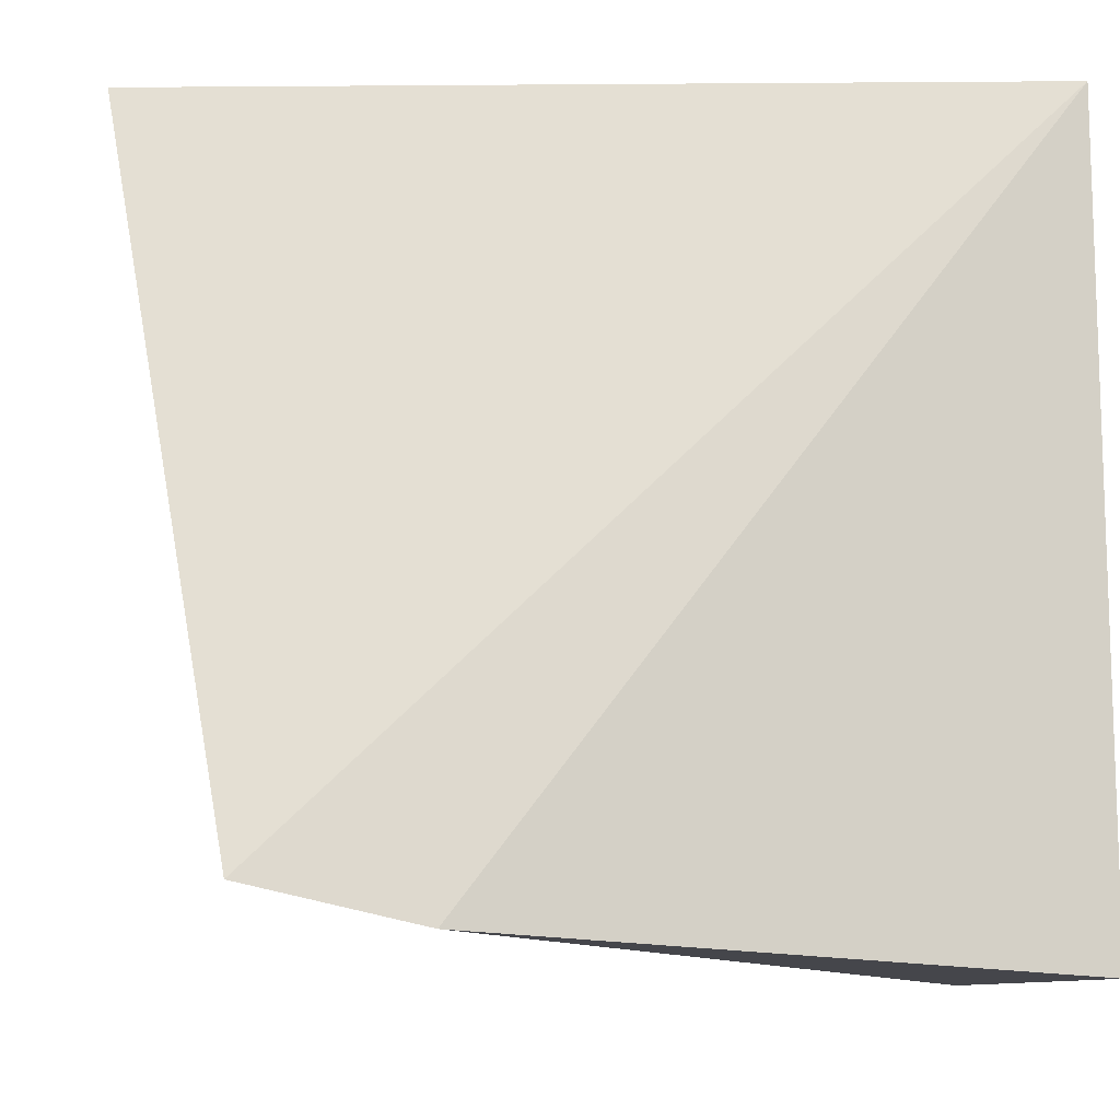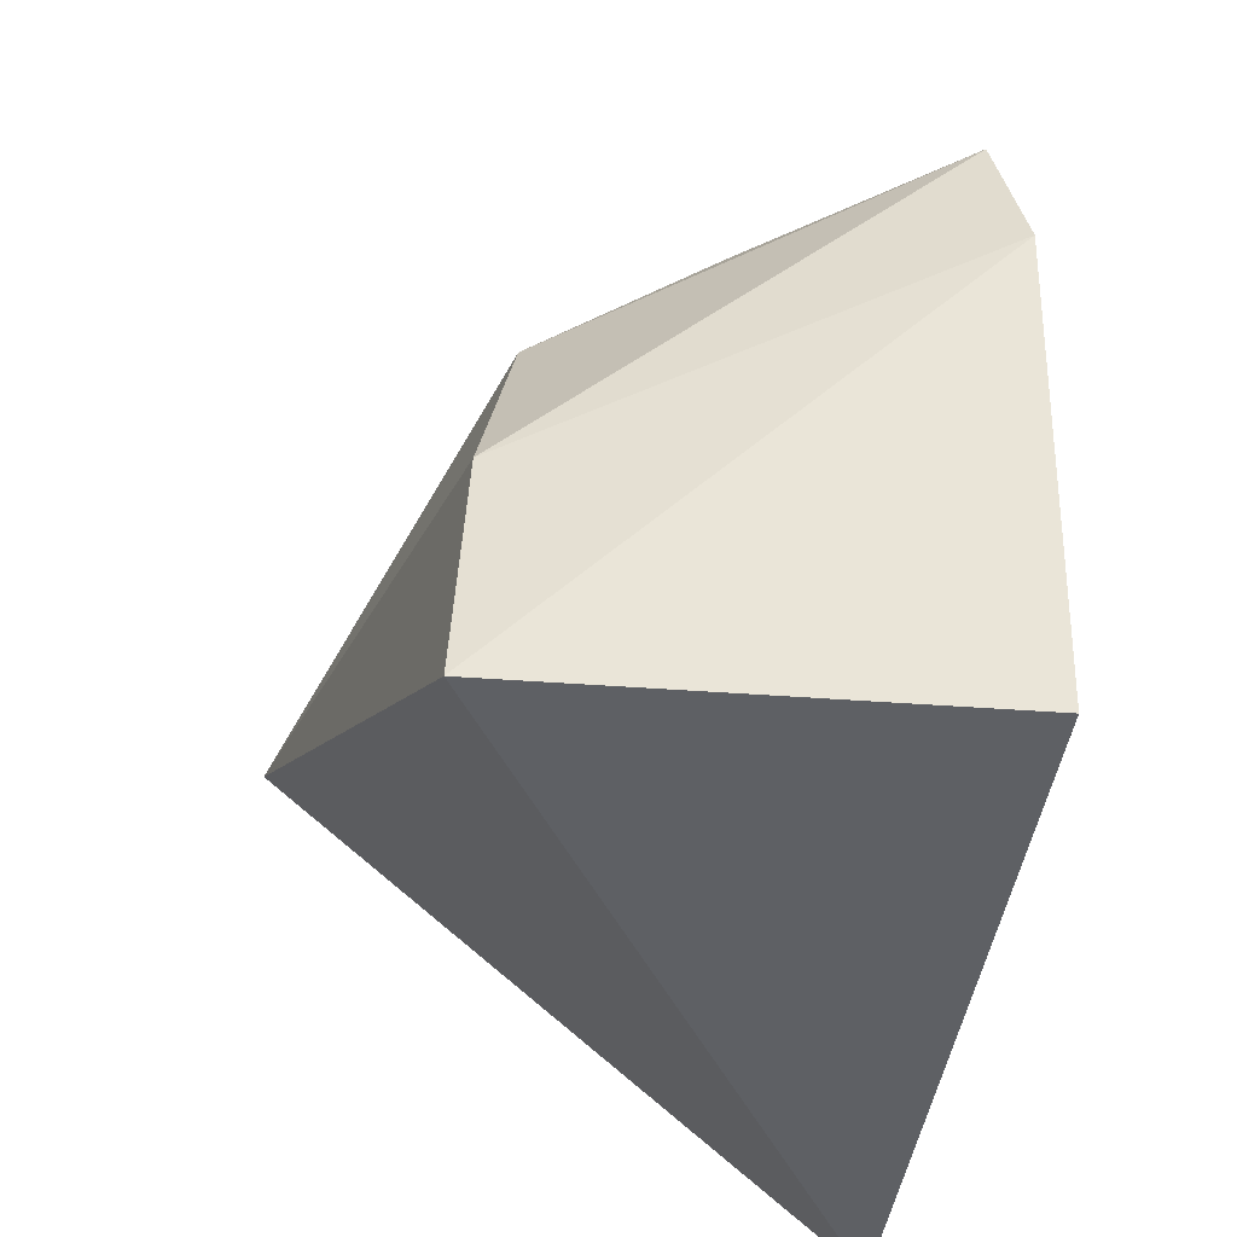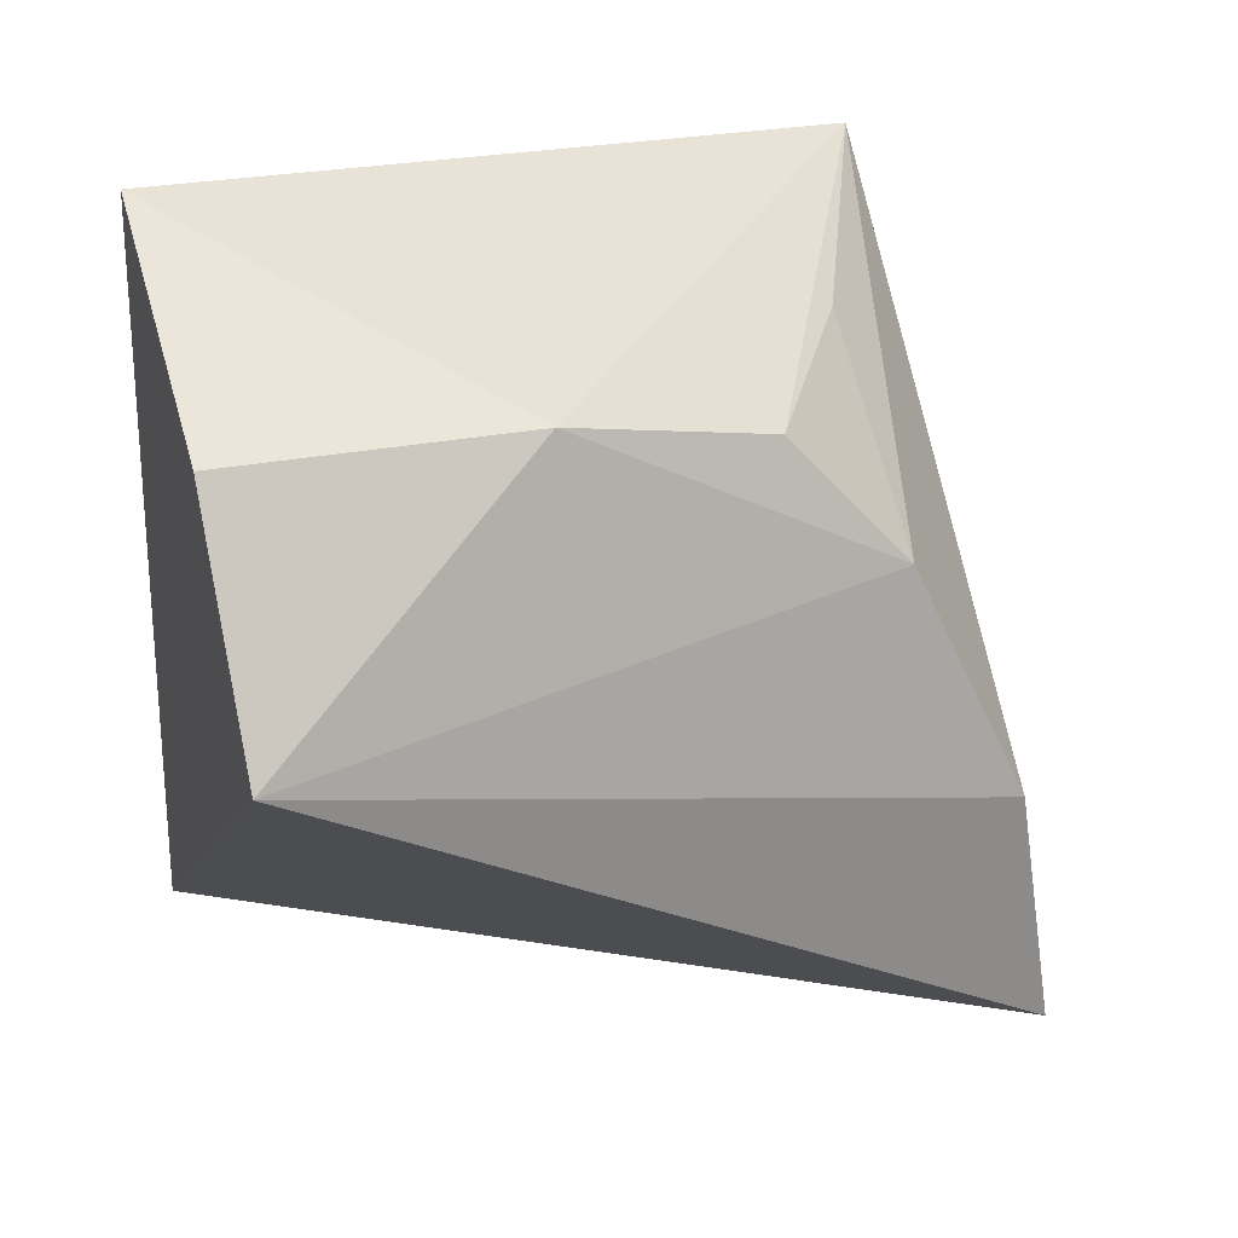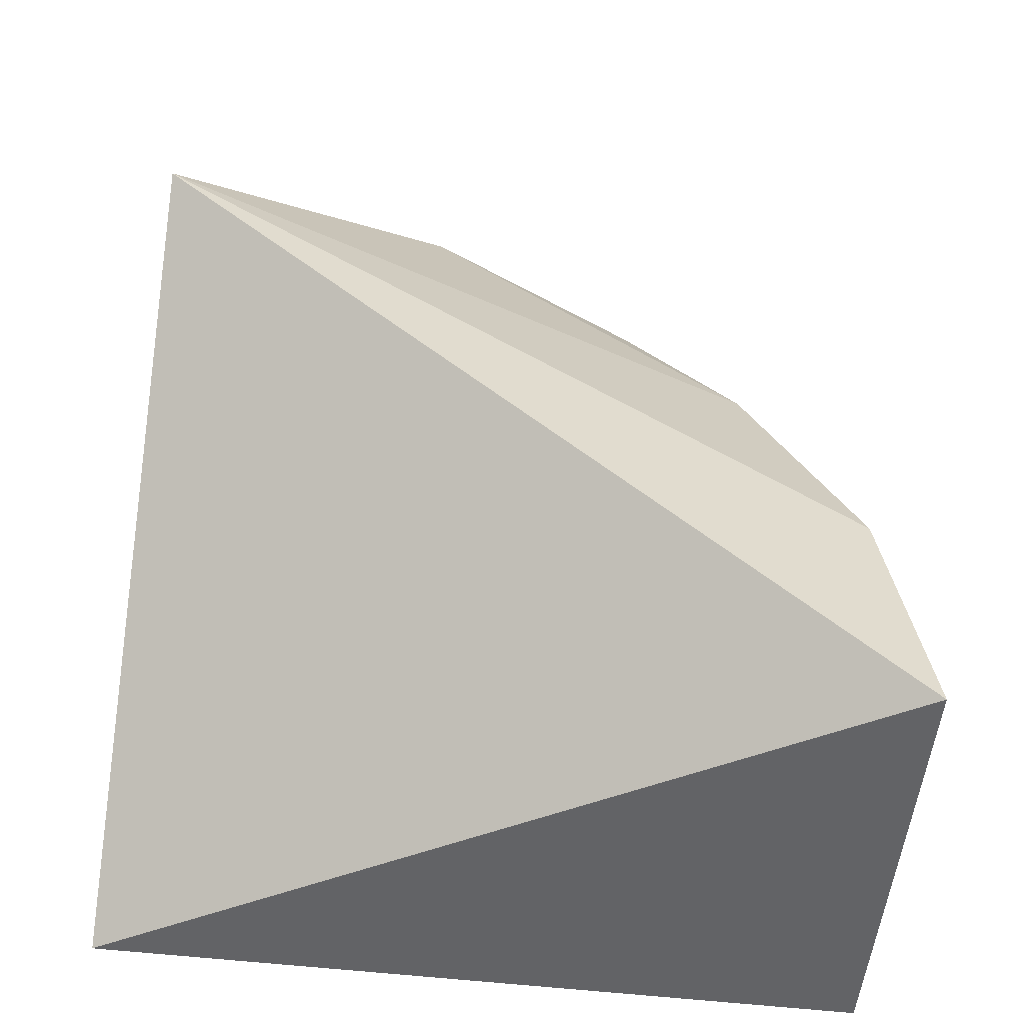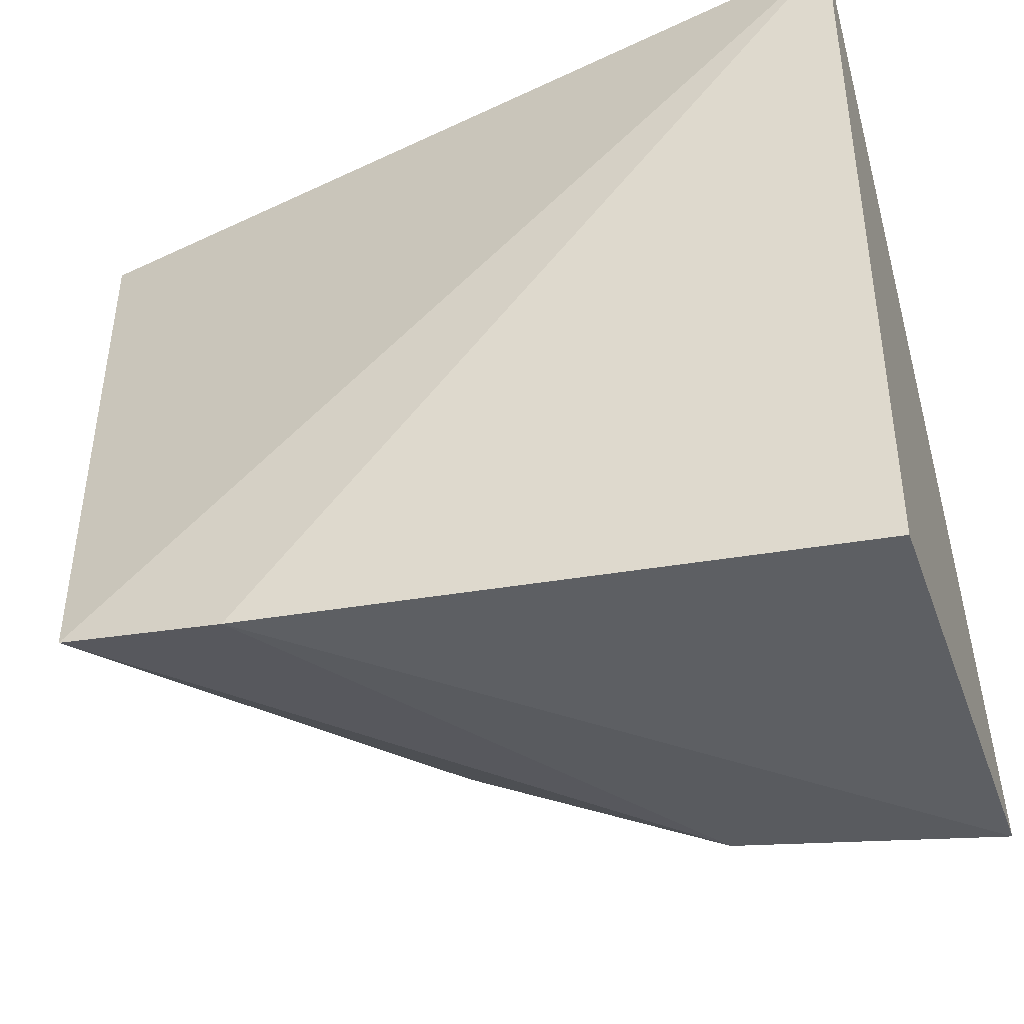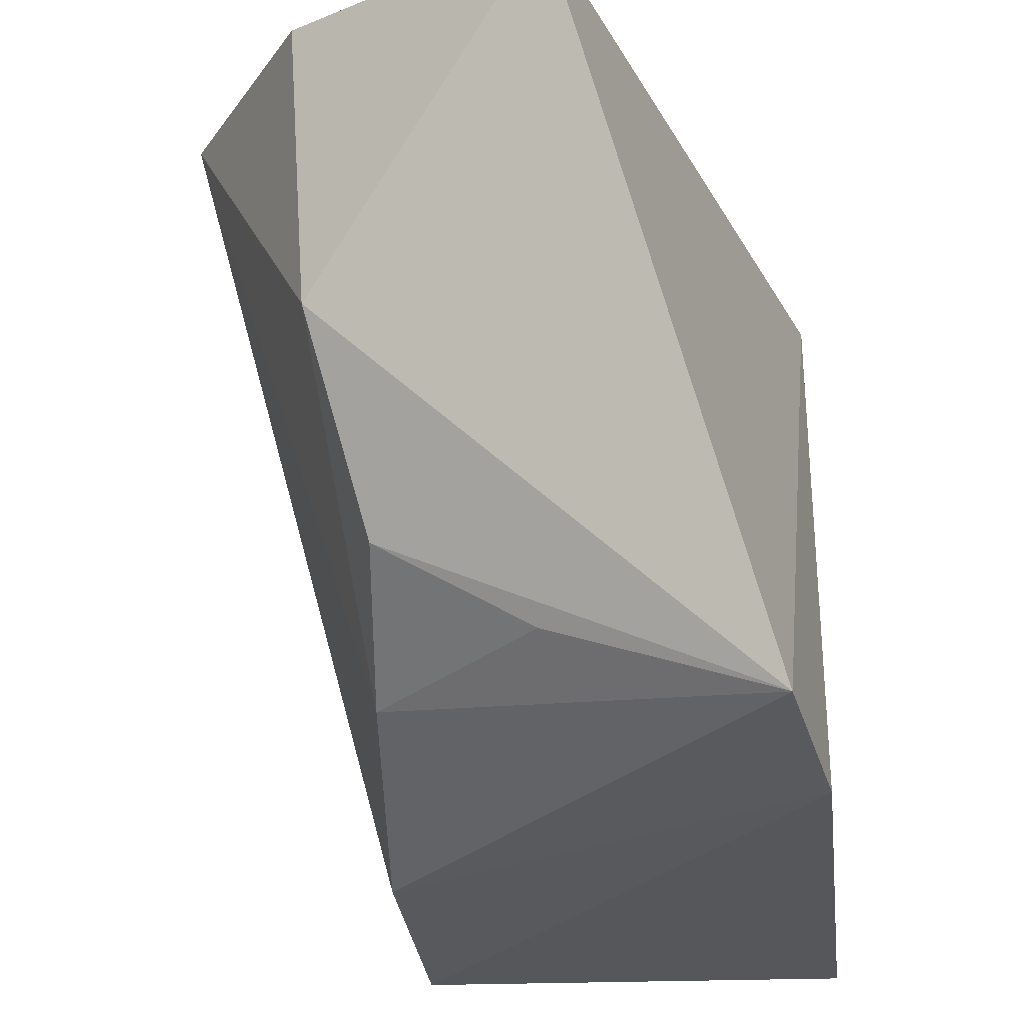
<metadata>
{"format":"obj","ext":"obj","renderer":"f3d","projection":"perspective","resolution":1024,"background":"white","views":[{"elev":-11.1,"azim":79.8,"up":"+Y"},{"elev":-43.1,"azim":-7.2,"up":"+Z"},{"elev":32.7,"azim":-107.8,"up":"+Z"},{"elev":-51.4,"azim":-97.2,"up":"+Z"},{"elev":-42.7,"azim":108.3,"up":"+Y"},{"elev":-23.5,"azim":10.5,"up":"+Y"}]}
</metadata>
<code>
v 0.02168 -0.004586 0.0006563
v 0.02321 -0.01042 -0.0002286
v 0.02306 -0.004586 -0.006298
v 0.02337 -0.01073 -0.001582
v 0.0194 -0.01089 -0.006331
v 0.0196 -0.006975 -0.0004668
v 0.01952 -0.01059 -0.004202
v 0.02308 -0.011 -0.006298
v 0.01823 -0.004586 -0.00197
v 0.01985 -0.009706 -0.002168
v 0.01948 -0.004586 -0.0003115
v 0.02004 -0.00875 -0.001046
v 0.02136 -0.009613 -0.0008169
f 1 2 3
f 3 2 4
f 6 2 1
f 7 5 4
f 7 4 2
f 8 5 3
f 8 3 4
f 8 4 5
f 9 1 3
f 9 3 5
f 9 5 7
f 10 7 2
f 10 9 7
f 10 6 9
f 11 9 6
f 11 6 1
f 11 1 9
f 12 2 6
f 12 6 10
f 13 12 10
f 13 10 2
f 13 2 12

</code>
